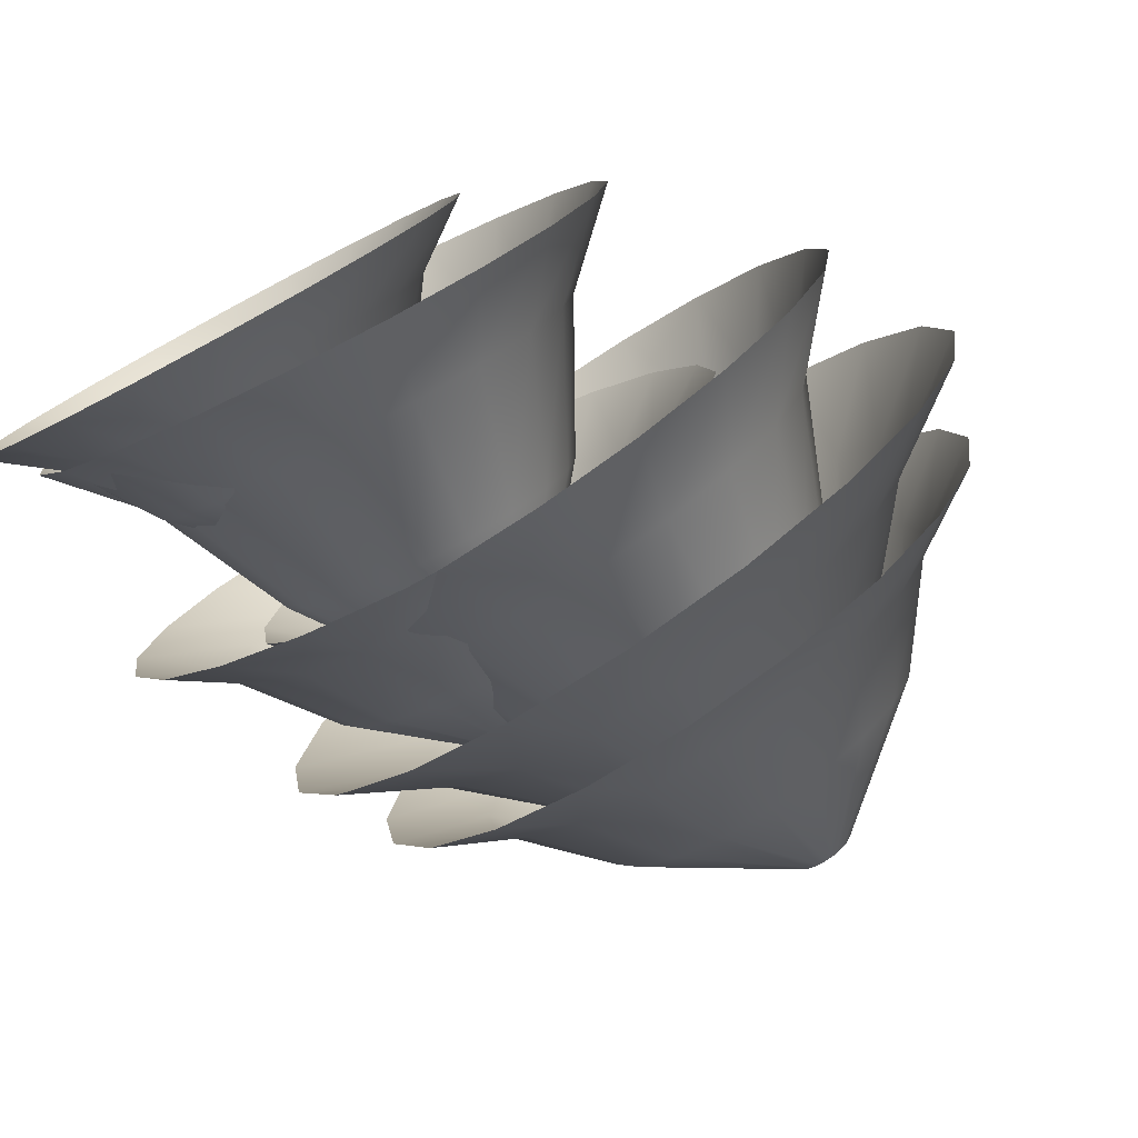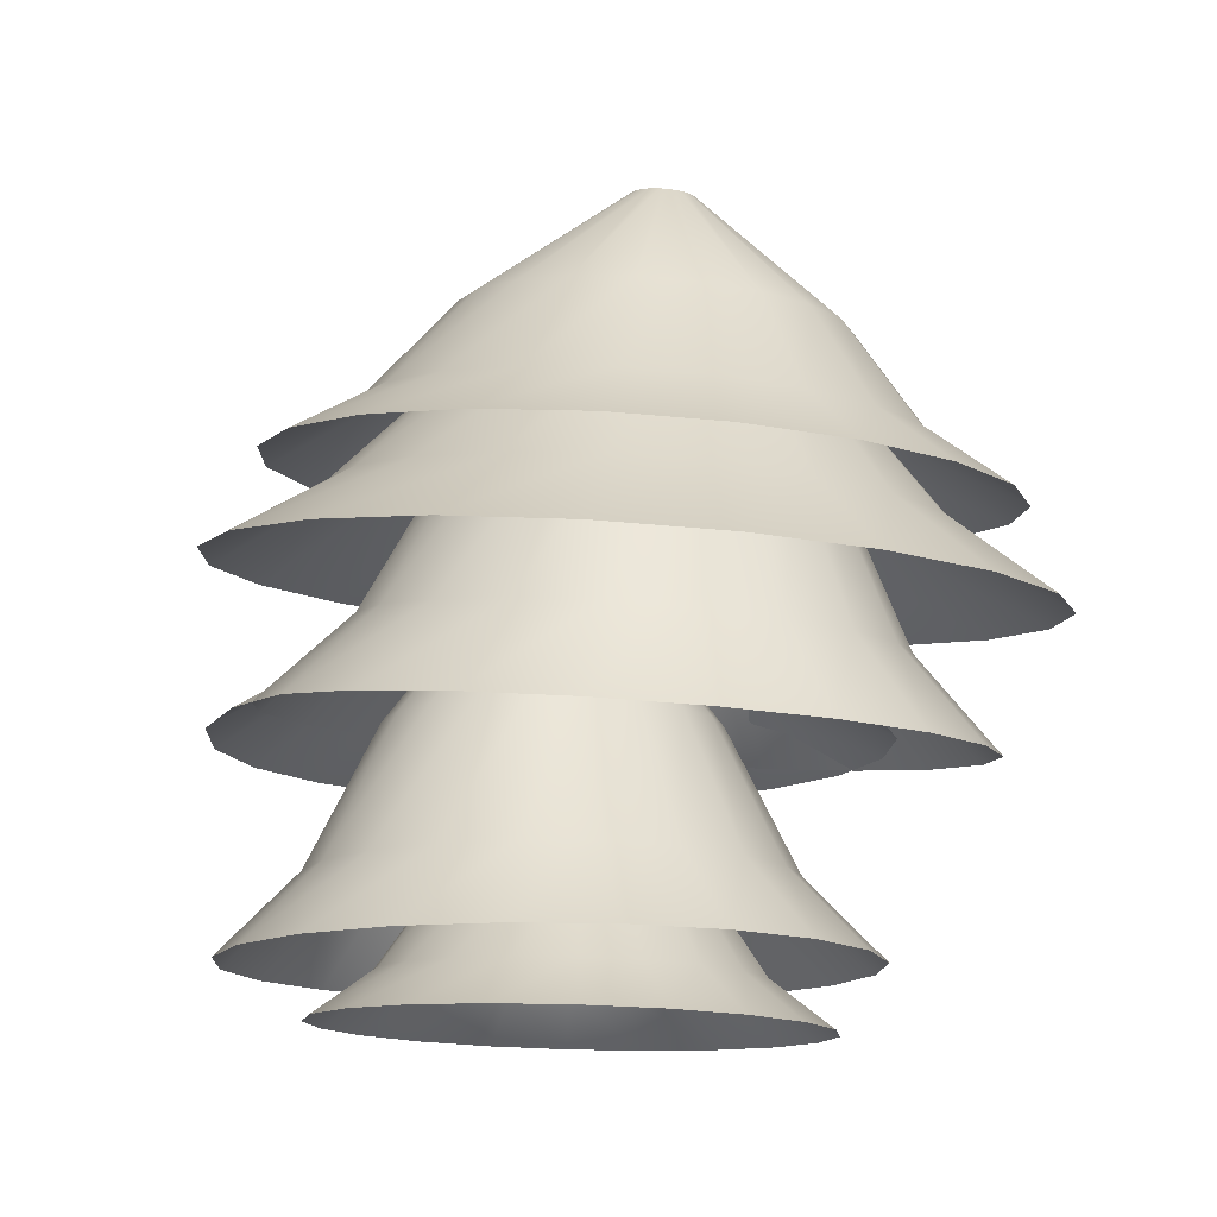
<metadata>
{"format":"obj","ext":"obj","renderer":"f3d","projection":"perspective","resolution":1024,"background":"white","views":[{"elev":-78.0,"azim":26.6,"up":"+Z"},{"elev":-13.7,"azim":59.4,"up":"+Y"}]}
</metadata>
<code>
g default
v 4.196 21.91 -2.239
v 3.202 21.91 -4.258
v 1.655 21.91 -5.861
v -0.2955 21.91 -6.89
v -2.457 21.91 -7.245
v -4.619 21.91 -6.89
v -6.569 21.91 -5.861
v -8.117 21.91 -4.258
v -9.111 21.91 -2.239
v -9.453 21.91 0
v -9.111 21.91 2.239
v -8.117 21.91 4.258
v -6.569 21.91 5.861
v -4.619 21.91 6.89
v -2.457 21.91 7.245
v -0.2955 21.91 6.89
v 1.655 21.91 5.861
v 3.202 21.91 4.258
v 4.196 21.91 2.239
v 4.539 21.91 0
v 2.514 23.04 -1.673
v 1.772 23.04 -3.182
v 0.6151 23.04 -4.379
v -0.8421 23.04 -5.148
v -2.457 23.04 -5.413
v -4.073 23.04 -5.148
v -5.53 23.04 -4.379
v -6.686 23.04 -3.182
v -7.429 23.04 -1.673
v -7.684 23.04 0
v -7.429 23.04 1.673
v -6.686 23.04 3.182
v -5.53 23.04 4.379
v -4.073 23.04 5.148
v -2.457 23.04 5.413
v -0.8421 23.04 5.148
v 0.6151 23.04 4.379
v 1.772 23.04 3.182
v 2.514 23.04 1.673
v 2.77 23.04 0
v 0.9993 25.01 -1.163
v 0.4831 25.01 -2.212
v -0.321 25.01 -3.045
v -1.334 25.01 -3.58
v -2.457 25.01 -3.764
v -3.58 25.01 -3.58
v -4.594 25.01 -3.045
v -5.398 25.01 -2.212
v -5.914 25.01 -1.163
v -6.092 25.01 0
v -5.914 25.01 1.163
v -5.398 25.01 2.212
v -4.594 25.01 3.045
v -3.58 25.01 3.58
v -2.457 25.01 3.764
v -1.334 25.01 3.58
v -0.321 25.01 3.045
v 0.4831 25.01 2.212
v 0.9993 25.01 1.163
v 1.177 25.01 0
v -1.875 27.45 -0.1961
v -1.962 27.45 -0.373
v -2.097 27.45 -0.5134
v -2.268 27.45 -0.6035
v -2.457 27.45 -0.6346
v -2.647 27.45 -0.6035
v -2.818 27.45 -0.5134
v -2.953 27.45 -0.373
v -3.04 27.45 -0.1961
v -3.07 27.45 -0
v -3.04 27.45 0.1961
v -2.953 27.45 0.373
v -2.818 27.45 0.5134
v -2.647 27.45 0.6035
v -2.457 27.45 0.6346
v -2.268 27.45 0.6035
v -2.097 27.45 0.5134
v -1.962 27.45 0.373
v -1.875 27.45 0.1961
v -1.845 27.45 -0
v -2.457 27.33 -0
v 3.946 17.27 -2.155
v 2.99 17.27 -4.099
v 1.5 17.27 -5.641
v -0.3766 17.27 -6.632
v -2.457 17.27 -6.973
v -4.538 17.27 -6.632
v -6.415 17.27 -5.641
v -7.905 17.27 -4.099
v -8.861 17.27 -2.155
v -9.191 17.27 0
v -8.861 17.27 2.155
v -7.905 17.27 4.099
v -6.415 17.27 5.641
v -4.538 17.27 6.632
v -2.457 17.27 6.973
v -0.3766 17.27 6.632
v 1.5 17.27 5.641
v 2.99 17.27 4.099
v 3.946 17.27 2.155
v 4.276 17.27 0
v 2.327 19.06 -1.61
v 1.613 19.06 -3.062
v 0.4998 19.06 -4.215
v -0.9027 19.06 -4.955
v -2.457 19.06 -5.21
v -4.012 19.06 -4.955
v -5.414 19.06 -4.215
v -6.527 19.06 -3.062
v -7.242 19.06 -1.61
v -7.488 19.06 0
v -7.242 19.06 1.61
v -6.527 19.06 3.062
v -5.414 19.06 4.215
v -4.012 19.06 4.955
v -2.457 19.06 5.21
v -0.9027 19.06 4.955
v 0.4998 19.06 4.215
v 1.613 19.06 3.062
v 2.327 19.06 1.61
v 2.574 19.06 0
v 0.8696 22.21 -1.119
v 0.3727 22.21 -2.129
v -0.4012 22.21 -2.931
v -1.376 22.21 -3.445
v -2.457 22.21 -3.623
v -3.538 22.21 -3.445
v -4.513 22.21 -2.931
v -5.287 22.21 -2.129
v -5.784 22.21 -1.119
v -5.955 22.21 0
v -5.784 22.21 1.119
v -5.287 22.21 2.129
v -4.513 22.21 2.931
v -3.538 22.21 3.445
v -2.457 22.21 3.623
v -1.376 22.21 3.445
v -0.4012 22.21 2.931
v 0.3727 22.21 2.129
v 0.8696 22.21 1.119
v 1.041 22.21 0
v -1.896 26.11 -0.1887
v -1.98 26.11 -0.359
v -2.111 26.11 -0.4941
v -2.275 26.11 -0.5809
v -2.457 26.11 -0.6108
v -2.64 26.11 -0.5809
v -2.804 26.11 -0.4941
v -2.934 26.11 -0.359
v -3.018 26.11 -0.1887
v -3.047 26.11 -0
v -3.018 26.11 0.1887
v -2.934 26.11 0.359
v -2.804 26.11 0.4941
v -2.64 26.11 0.5809
v -2.457 26.11 0.6108
v -2.275 26.11 0.5809
v -2.111 26.11 0.4941
v -1.98 26.11 0.359
v -1.896 26.11 0.1887
v -1.868 26.11 -0
v -2.457 25.91 -0
v -0.2157 16.06 -5.492
v -1.661 16.08 -6.598
v -3.353 16.12 -7.203
v -5.126 16.16 -7.248
v -6.807 16.21 -6.729
v -8.23 16.25 -5.695
v -9.256 16.3 -4.249
v -9.786 16.33 -2.531
v -9.767 16.35 -0.7111
v -9.201 16.36 1.034
v -8.143 16.35 2.533
v -6.697 16.33 3.639
v -5.005 16.3 4.245
v -3.232 16.25 4.29
v -1.552 16.21 3.77
v -0.1288 16.16 2.736
v 0.8977 16.12 1.29
v 1.427 16.08 -0.4272
v 1.408 16.06 -2.247
v 0.842 16.05 -3.993
v -1.206 17.17 -4.483
v -2.286 17.19 -5.31
v -3.55 17.22 -5.762
v -4.875 17.25 -5.796
v -6.13 17.28 -5.408
v -7.194 17.32 -4.635
v -7.961 17.35 -3.555
v -8.356 17.38 -2.272
v -8.342 17.39 -0.9115
v -7.919 17.4 0.3925
v -7.129 17.39 1.513
v -6.048 17.38 2.339
v -4.784 17.35 2.791
v -3.459 17.32 2.825
v -2.204 17.28 2.437
v -1.141 17.25 1.664
v -0.3737 17.22 0.5839
v 0.02205 17.19 -0.6993
v 0.007686 17.17 -2.059
v -0.4153 17.17 -3.363
v -2.087 19.09 -3.581
v -2.838 19.11 -4.155
v -3.717 19.12 -4.47
v -4.638 19.15 -4.493
v -5.511 19.17 -4.223
v -6.25 19.2 -3.686
v -6.783 19.22 -2.935
v -7.059 19.24 -2.043
v -7.049 19.25 -1.097
v -6.754 19.25 -0.1904
v -6.205 19.25 0.5884
v -5.454 19.24 1.163
v -4.575 19.22 1.478
v -3.654 19.2 1.501
v -2.781 19.17 1.231
v -2.041 19.15 0.694
v -1.508 19.12 -0.05731
v -1.233 19.11 -0.9495
v -1.243 19.09 -1.895
v -1.537 19.09 -2.802
v -3.772 21.5 -1.861
v -3.899 21.5 -1.958
v -4.047 21.5 -2.011
v -4.202 21.5 -2.015
v -4.349 21.51 -1.969
v -4.474 21.51 -1.879
v -4.564 21.52 -1.752
v -4.61 21.52 -1.602
v -4.609 21.52 -1.442
v -4.559 21.52 -1.289
v -4.466 21.52 -1.158
v -4.34 21.52 -1.061
v -4.192 21.52 -1.008
v -4.036 21.51 -1.004
v -3.889 21.51 -1.05
v -3.764 21.5 -1.14
v -3.675 21.5 -1.267
v -3.628 21.5 -1.417
v -3.63 21.5 -1.577
v -3.679 21.49 -1.73
v -4.121 21.39 -1.509
v 8.373 25.63 -2.425
v 7.306 25.78 -4.613
v 5.644 26 -6.35
v 3.549 26.27 -7.465
v 1.227 26.58 -7.849
v -1.095 26.89 -7.465
v -3.189 27.16 -6.35
v -4.851 27.38 -4.613
v -5.919 27.52 -2.425
v -6.286 27.57 1e-06
v -5.919 27.52 2.425
v -4.851 27.38 4.613
v -3.189 27.16 6.35
v -1.095 26.89 7.465
v 1.227 26.58 7.849
v 3.549 26.27 7.465
v 5.644 26 6.35
v 7.306 25.78 4.613
v 8.373 25.63 2.425
v 8.741 25.59 1e-06
v 6.726 27.08 -1.812
v 5.929 27.19 -3.447
v 4.687 27.35 -4.744
v 3.122 27.56 -5.577
v 1.387 27.79 -5.864
v -0.3479 28.02 -5.577
v -1.913 28.22 -4.744
v -3.155 28.39 -3.447
v -3.952 28.49 -1.812
v -4.227 28.53 0
v -3.952 28.49 1.812
v -3.155 28.39 3.447
v -1.913 28.22 4.744
v -0.3478 28.02 5.577
v 1.387 27.79 5.864
v 3.122 27.56 5.577
v 4.687 27.35 4.744
v 5.929 27.19 3.447
v 6.726 27.08 1.812
v 7.001 27.05 0
v 5.38 29.42 -1.26
v 4.825 29.49 -2.397
v 3.962 29.6 -3.299
v 2.873 29.75 -3.878
v 1.667 29.91 -4.078
v 0.4608 30.07 -3.878
v -0.6274 30.21 -3.299
v -1.491 30.33 -2.397
v -2.045 30.4 -1.26
v -2.236 30.42 0
v -2.045 30.4 1.26
v -1.491 30.33 2.397
v -0.6274 30.21 3.299
v 0.4608 30.07 3.878
v 1.667 29.91 4.078
v 2.873 29.75 3.878
v 3.962 29.6 3.299
v 4.825 29.49 2.397
v 5.38 29.42 1.26
v 5.571 29.39 0
v 2.64 32.45 -0.2124
v 2.546 32.46 -0.4041
v 2.401 32.48 -0.5562
v 2.217 32.51 -0.6539
v 2.014 32.53 -0.6875
v 1.811 32.56 -0.6539
v 1.627 32.58 -0.5562
v 1.482 32.6 -0.4041
v 1.388 32.62 -0.2124
v 1.356 32.62 -0
v 1.388 32.62 0.2124
v 1.482 32.6 0.4041
v 1.627 32.58 0.5562
v 1.811 32.56 0.6539
v 2.014 32.53 0.6875
v 2.217 32.51 0.6539
v 2.401 32.48 0.5562
v 2.546 32.46 0.4041
v 2.64 32.45 0.2124
v 2.672 32.45 -0
v 1.997 32.4 -0
v 7.447 20.69 -2.334
v 6.42 20.82 -4.44
v 4.82 21.03 -6.112
v 2.804 21.3 -7.185
v 0.5689 21.59 -7.554
v -1.666 21.89 -7.185
v -3.682 22.16 -6.112
v -5.282 22.37 -4.44
v -6.309 22.5 -2.334
v -6.663 22.55 0
v -6.309 22.5 2.334
v -5.282 22.37 4.44
v -3.682 22.16 6.112
v -1.666 21.89 7.185
v 0.5689 21.59 7.554
v 2.804 21.3 7.185
v 4.82 21.03 6.112
v 6.42 20.82 4.44
v 7.447 20.69 2.334
v 7.801 20.64 0
v 5.962 22.84 -1.744
v 5.195 22.94 -3.318
v 4 23.1 -4.566
v 2.493 23.3 -5.368
v 0.8235 23.52 -5.644
v -0.8462 23.74 -5.368
v -2.352 23.94 -4.566
v -3.548 24.1 -3.318
v -4.315 24.2 -1.744
v -4.58 24.24 0
v -4.315 24.2 1.744
v -3.548 24.1 3.318
v -2.352 23.94 4.566
v -0.8462 23.74 5.368
v 0.8235 23.52 5.644
v 2.493 23.3 5.368
v 4 23.1 4.566
v 5.195 22.94 3.318
v 5.962 22.84 1.744
v 6.227 22.81 0
v 4.843 26.43 -1.213
v 4.31 26.5 -2.307
v 3.478 26.61 -3.175
v 2.431 26.75 -3.733
v 1.27 26.9 -3.925
v 0.109 27.06 -3.733
v -0.9383 27.19 -3.175
v -1.769 27.3 -2.307
v -2.303 27.37 -1.213
v -2.487 27.4 0
v -2.303 27.37 1.213
v -1.769 27.3 2.307
v -0.9383 27.19 3.175
v 0.109 27.06 3.733
v 1.27 26.9 3.925
v 2.431 26.75 3.733
v 3.478 26.61 3.175
v 4.31 26.5 2.307
v 4.843 26.43 1.213
v 5.027 26.41 0
v 2.425 31.01 -0.2045
v 2.335 31.02 -0.3889
v 2.195 31.04 -0.5353
v 2.019 31.06 -0.6293
v 1.823 31.09 -0.6617
v 1.627 31.11 -0.6293
v 1.451 31.14 -0.5353
v 1.311 31.16 -0.3889
v 1.221 31.17 -0.2045
v 1.19 31.17 -0
v 1.221 31.17 0.2045
v 1.311 31.16 0.3889
v 1.451 31.14 0.5353
v 1.627 31.11 0.6293
v 1.823 31.09 0.6617
v 2.019 31.06 0.6293
v 2.195 31.04 0.5353
v 2.335 31.02 0.3889
v 2.425 31.01 0.2045
v 2.456 31 -0
v 1.795 30.88 -0
v 9.018 23.43 -2.737
v 7.813 23.59 -5.207
v 5.937 23.84 -7.167
v 3.573 24.15 -8.425
v 0.9525 24.5 -8.858
v -1.668 24.84 -8.425
v -4.032 25.16 -7.167
v -5.908 25.41 -5.207
v -7.113 25.56 -2.737
v -7.528 25.62 1e-06
v -7.113 25.56 2.737
v -5.908 25.41 5.207
v -4.032 25.16 7.167
v -1.668 24.84 8.425
v 0.9525 24.5 8.858
v 3.573 24.15 8.425
v 5.937 23.84 7.167
v 7.813 23.59 5.207
v 9.018 23.43 2.737
v 9.433 23.38 1e-06
v 6.984 25.31 -1.976
v 6.115 25.42 -3.759
v 4.76 25.6 -5.174
v 3.053 25.83 -6.083
v 1.161 26.08 -6.396
v -0.7308 26.33 -6.083
v -2.438 26.55 -5.174
v -3.792 26.73 -3.759
v -4.662 26.85 -1.976
v -4.962 26.89 0
v -4.662 26.85 1.976
v -3.792 26.73 3.759
v -2.438 26.55 5.174
v -0.7308 26.33 6.083
v 1.161 26.08 6.396
v 3.053 25.83 6.083
v 4.76 25.6 5.174
v 6.115 25.42 3.759
v 6.984 25.31 1.976
v 7.284 25.27 0
v 5.194 28.02 -1.26
v 4.64 28.09 -2.396
v 3.776 28.21 -3.298
v 2.688 28.35 -3.877
v 1.482 28.51 -4.076
v 0.2765 28.67 -3.877
v -0.8113 28.81 -3.298
v -1.675 28.93 -2.396
v -2.229 29 -1.26
v -2.42 29.03 0
v -2.229 29 1.26
v -1.675 28.93 2.396
v -0.8113 28.81 3.298
v 0.2765 28.67 3.877
v 1.482 28.51 4.076
v 2.688 28.35 3.877
v 3.776 28.21 3.298
v 4.64 28.09 2.396
v 5.194 28.02 1.26
v 5.385 27.99 0
v 2.459 31.27 -0.2045
v 2.369 31.28 -0.3889
v 2.229 31.3 -0.5353
v 2.053 31.32 -0.6293
v 1.857 31.35 -0.6617
v 1.661 31.37 -0.6293
v 1.485 31.39 -0.5353
v 1.345 31.41 -0.3889
v 1.255 31.42 -0.2045
v 1.224 31.43 -0
v 1.255 31.42 0.2045
v 1.345 31.41 0.3889
v 1.485 31.39 0.5353
v 1.661 31.37 0.6293
v 1.857 31.35 0.6617
v 2.053 31.32 0.6293
v 2.229 31.3 0.5353
v 2.369 31.28 0.3889
v 2.459 31.27 0.2045
v 2.49 31.26 -0
v 1.837 31.2 -0
g Foliage_019 Tree_03
f 1 2 22 21
f 2 3 23 22
f 3 4 24 23
f 4 5 25 24
f 5 6 26 25
f 6 7 27 26
f 7 8 28 27
f 8 9 29 28
f 9 10 30 29
f 10 11 31 30
f 11 12 32 31
f 12 13 33 32
f 13 14 34 33
f 14 15 35 34
f 15 16 36 35
f 16 17 37 36
f 17 18 38 37
f 18 19 39 38
f 19 20 40 39
f 20 1 21 40
f 21 22 42 41
f 22 23 43 42
f 23 24 44 43
f 24 25 45 44
f 25 26 46 45
f 26 27 47 46
f 27 28 48 47
f 28 29 49 48
f 29 30 50 49
f 30 31 51 50
f 31 32 52 51
f 32 33 53 52
f 33 34 54 53
f 34 35 55 54
f 35 36 56 55
f 36 37 57 56
f 37 38 58 57
f 38 39 59 58
f 39 40 60 59
f 40 21 41 60
f 41 42 62 61
f 42 43 63 62
f 43 44 64 63
f 44 45 65 64
f 45 46 66 65
f 46 47 67 66
f 47 48 68 67
f 48 49 69 68
f 49 50 70 69
f 50 51 71 70
f 51 52 72 71
f 52 53 73 72
f 53 54 74 73
f 54 55 75 74
f 55 56 76 75
f 56 57 77 76
f 57 58 78 77
f 58 59 79 78
f 59 60 80 79
f 60 41 61 80
f 61 62 81
f 62 63 81
f 63 64 81
f 64 65 81
f 65 66 81
f 66 67 81
f 67 68 81
f 68 69 81
f 69 70 81
f 70 71 81
f 71 72 81
f 72 73 81
f 73 74 81
f 74 75 81
f 75 76 81
f 76 77 81
f 77 78 81
f 78 79 81
f 79 80 81
f 80 61 81
f 82 83 103 102
f 83 84 104 103
f 84 85 105 104
f 85 86 106 105
f 86 87 107 106
f 87 88 108 107
f 88 89 109 108
f 89 90 110 109
f 90 91 111 110
f 91 92 112 111
f 92 93 113 112
f 93 94 114 113
f 94 95 115 114
f 95 96 116 115
f 96 97 117 116
f 97 98 118 117
f 98 99 119 118
f 99 100 120 119
f 100 101 121 120
f 101 82 102 121
f 102 103 123 122
f 103 104 124 123
f 104 105 125 124
f 105 106 126 125
f 106 107 127 126
f 107 108 128 127
f 108 109 129 128
f 109 110 130 129
f 110 111 131 130
f 111 112 132 131
f 112 113 133 132
f 113 114 134 133
f 114 115 135 134
f 115 116 136 135
f 116 117 137 136
f 117 118 138 137
f 118 119 139 138
f 119 120 140 139
f 120 121 141 140
f 121 102 122 141
f 122 123 143 142
f 123 124 144 143
f 124 125 145 144
f 125 126 146 145
f 126 127 147 146
f 127 128 148 147
f 128 129 149 148
f 129 130 150 149
f 130 131 151 150
f 131 132 152 151
f 132 133 153 152
f 133 134 154 153
f 134 135 155 154
f 135 136 156 155
f 136 137 157 156
f 137 138 158 157
f 138 139 159 158
f 139 140 160 159
f 140 141 161 160
f 141 122 142 161
f 142 143 162
f 143 144 162
f 144 145 162
f 145 146 162
f 146 147 162
f 147 148 162
f 148 149 162
f 149 150 162
f 150 151 162
f 151 152 162
f 152 153 162
f 153 154 162
f 154 155 162
f 155 156 162
f 156 157 162
f 157 158 162
f 158 159 162
f 159 160 162
f 160 161 162
f 161 142 162
f 163 164 184 183
f 164 165 185 184
f 165 166 186 185
f 166 167 187 186
f 167 168 188 187
f 168 169 189 188
f 169 170 190 189
f 170 171 191 190
f 171 172 192 191
f 172 173 193 192
f 173 174 194 193
f 174 175 195 194
f 175 176 196 195
f 176 177 197 196
f 177 178 198 197
f 178 179 199 198
f 179 180 200 199
f 180 181 201 200
f 181 182 202 201
f 182 163 183 202
f 183 184 204 203
f 184 185 205 204
f 185 186 206 205
f 186 187 207 206
f 187 188 208 207
f 188 189 209 208
f 189 190 210 209
f 190 191 211 210
f 191 192 212 211
f 192 193 213 212
f 193 194 214 213
f 194 195 215 214
f 195 196 216 215
f 196 197 217 216
f 197 198 218 217
f 198 199 219 218
f 199 200 220 219
f 200 201 221 220
f 201 202 222 221
f 202 183 203 222
f 203 204 224 223
f 204 205 225 224
f 205 206 226 225
f 206 207 227 226
f 207 208 228 227
f 208 209 229 228
f 209 210 230 229
f 210 211 231 230
f 211 212 232 231
f 212 213 233 232
f 213 214 234 233
f 214 215 235 234
f 215 216 236 235
f 216 217 237 236
f 217 218 238 237
f 218 219 239 238
f 219 220 240 239
f 220 221 241 240
f 221 222 242 241
f 222 203 223 242
f 223 224 243
f 224 225 243
f 225 226 243
f 226 227 243
f 227 228 243
f 228 229 243
f 229 230 243
f 230 231 243
f 231 232 243
f 232 233 243
f 233 234 243
f 234 235 243
f 235 236 243
f 236 237 243
f 237 238 243
f 238 239 243
f 239 240 243
f 240 241 243
f 241 242 243
f 242 223 243
f 244 245 265 264
f 245 246 266 265
f 246 247 267 266
f 247 248 268 267
f 248 249 269 268
f 249 250 270 269
f 250 251 271 270
f 251 252 272 271
f 252 253 273 272
f 253 254 274 273
f 254 255 275 274
f 255 256 276 275
f 256 257 277 276
f 257 258 278 277
f 258 259 279 278
f 259 260 280 279
f 260 261 281 280
f 261 262 282 281
f 262 263 283 282
f 263 244 264 283
f 264 265 285 284
f 265 266 286 285
f 266 267 287 286
f 267 268 288 287
f 268 269 289 288
f 269 270 290 289
f 270 271 291 290
f 271 272 292 291
f 272 273 293 292
f 273 274 294 293
f 274 275 295 294
f 275 276 296 295
f 276 277 297 296
f 277 278 298 297
f 278 279 299 298
f 279 280 300 299
f 280 281 301 300
f 281 282 302 301
f 282 283 303 302
f 283 264 284 303
f 284 285 305 304
f 285 286 306 305
f 286 287 307 306
f 287 288 308 307
f 288 289 309 308
f 289 290 310 309
f 290 291 311 310
f 291 292 312 311
f 292 293 313 312
f 293 294 314 313
f 294 295 315 314
f 295 296 316 315
f 296 297 317 316
f 297 298 318 317
f 298 299 319 318
f 299 300 320 319
f 300 301 321 320
f 301 302 322 321
f 302 303 323 322
f 303 284 304 323
f 304 305 324
f 305 306 324
f 306 307 324
f 307 308 324
f 308 309 324
f 309 310 324
f 310 311 324
f 311 312 324
f 312 313 324
f 313 314 324
f 314 315 324
f 315 316 324
f 316 317 324
f 317 318 324
f 318 319 324
f 319 320 324
f 320 321 324
f 321 322 324
f 322 323 324
f 323 304 324
f 325 326 346 345
f 326 327 347 346
f 327 328 348 347
f 328 329 349 348
f 329 330 350 349
f 330 331 351 350
f 331 332 352 351
f 332 333 353 352
f 333 334 354 353
f 334 335 355 354
f 335 336 356 355
f 336 337 357 356
f 337 338 358 357
f 338 339 359 358
f 339 340 360 359
f 340 341 361 360
f 341 342 362 361
f 342 343 363 362
f 343 344 364 363
f 344 325 345 364
f 345 346 366 365
f 346 347 367 366
f 347 348 368 367
f 348 349 369 368
f 349 350 370 369
f 350 351 371 370
f 351 352 372 371
f 352 353 373 372
f 353 354 374 373
f 354 355 375 374
f 355 356 376 375
f 356 357 377 376
f 357 358 378 377
f 358 359 379 378
f 359 360 380 379
f 360 361 381 380
f 361 362 382 381
f 362 363 383 382
f 363 364 384 383
f 364 345 365 384
f 365 366 386 385
f 366 367 387 386
f 367 368 388 387
f 368 369 389 388
f 369 370 390 389
f 370 371 391 390
f 371 372 392 391
f 372 373 393 392
f 373 374 394 393
f 374 375 395 394
f 375 376 396 395
f 376 377 397 396
f 377 378 398 397
f 378 379 399 398
f 379 380 400 399
f 380 381 401 400
f 381 382 402 401
f 382 383 403 402
f 383 384 404 403
f 384 365 385 404
f 385 386 405
f 386 387 405
f 387 388 405
f 388 389 405
f 389 390 405
f 390 391 405
f 391 392 405
f 392 393 405
f 393 394 405
f 394 395 405
f 395 396 405
f 396 397 405
f 397 398 405
f 398 399 405
f 399 400 405
f 400 401 405
f 401 402 405
f 402 403 405
f 403 404 405
f 404 385 405
f 406 407 427 426
f 407 408 428 427
f 408 409 429 428
f 409 410 430 429
f 410 411 431 430
f 411 412 432 431
f 412 413 433 432
f 413 414 434 433
f 414 415 435 434
f 415 416 436 435
f 416 417 437 436
f 417 418 438 437
f 418 419 439 438
f 419 420 440 439
f 420 421 441 440
f 421 422 442 441
f 422 423 443 442
f 423 424 444 443
f 424 425 445 444
f 425 406 426 445
f 426 427 447 446
f 427 428 448 447
f 428 429 449 448
f 429 430 450 449
f 430 431 451 450
f 431 432 452 451
f 432 433 453 452
f 433 434 454 453
f 434 435 455 454
f 435 436 456 455
f 436 437 457 456
f 437 438 458 457
f 438 439 459 458
f 439 440 460 459
f 440 441 461 460
f 441 442 462 461
f 442 443 463 462
f 443 444 464 463
f 444 445 465 464
f 445 426 446 465
f 446 447 467 466
f 447 448 468 467
f 448 449 469 468
f 449 450 470 469
f 450 451 471 470
f 451 452 472 471
f 452 453 473 472
f 453 454 474 473
f 454 455 475 474
f 455 456 476 475
f 456 457 477 476
f 457 458 478 477
f 458 459 479 478
f 459 460 480 479
f 460 461 481 480
f 461 462 482 481
f 462 463 483 482
f 463 464 484 483
f 464 465 485 484
f 465 446 466 485
f 466 467 486
f 467 468 486
f 468 469 486
f 469 470 486
f 470 471 486
f 471 472 486
f 472 473 486
f 473 474 486
f 474 475 486
f 475 476 486
f 476 477 486
f 477 478 486
f 478 479 486
f 479 480 486
f 480 481 486
f 481 482 486
f 482 483 486
f 483 484 486
f 484 485 486
f 485 466 486

</code>
